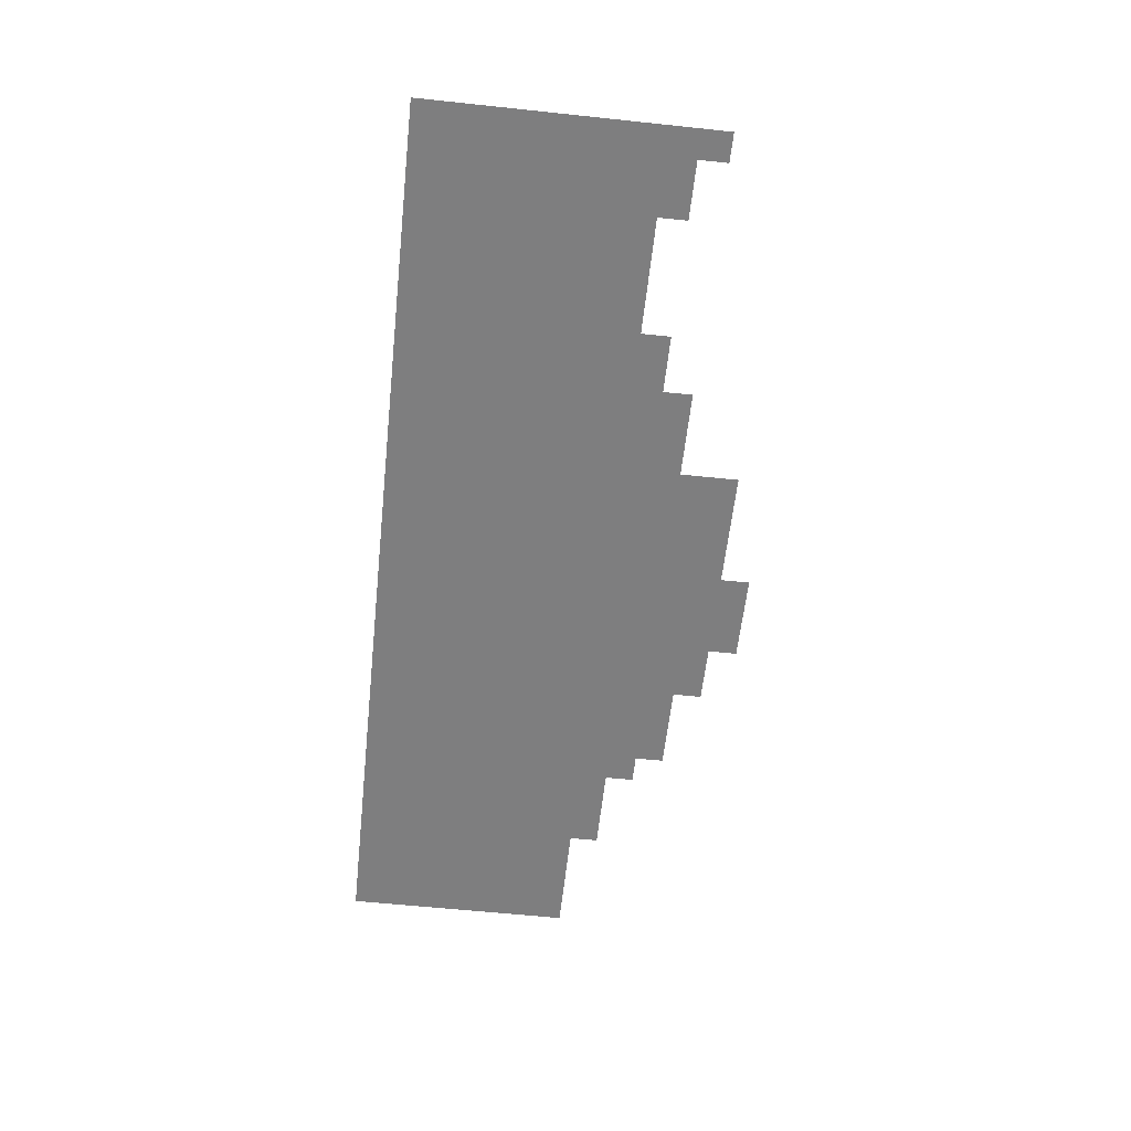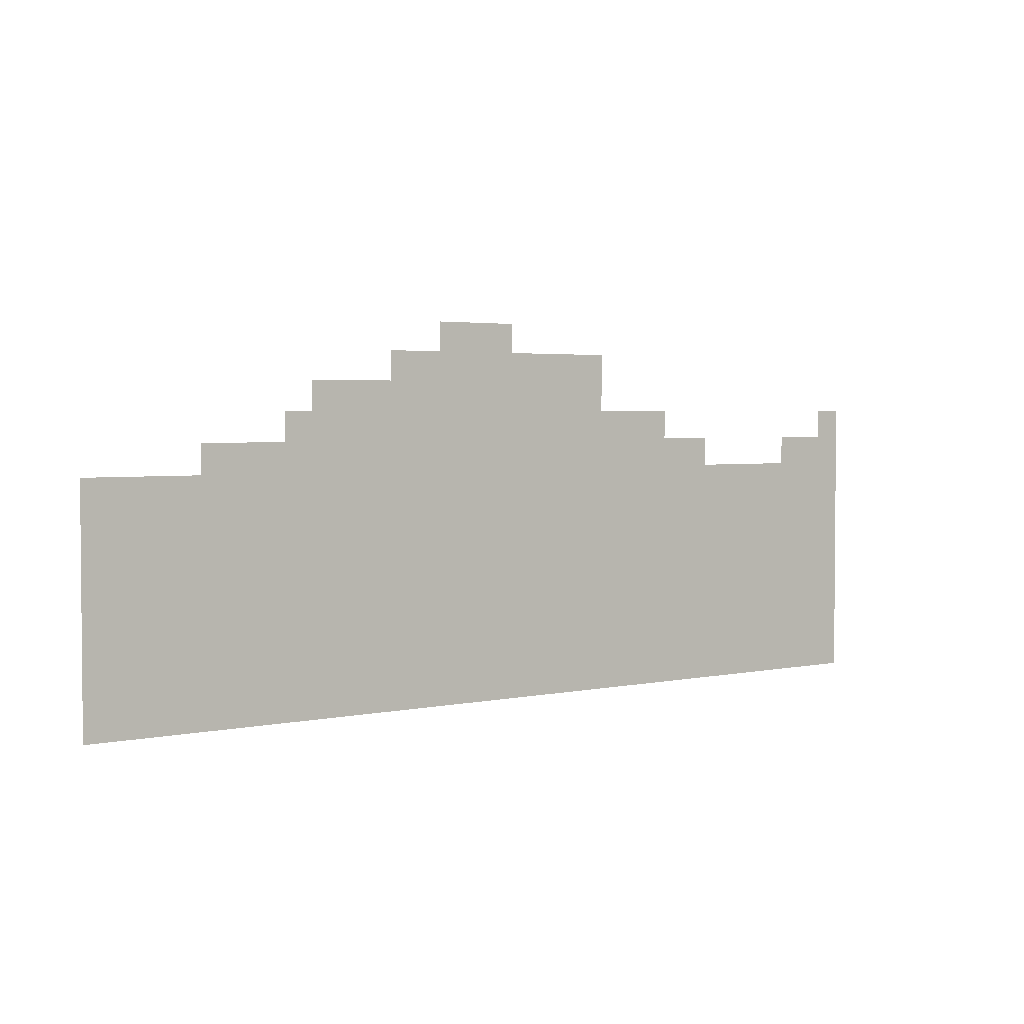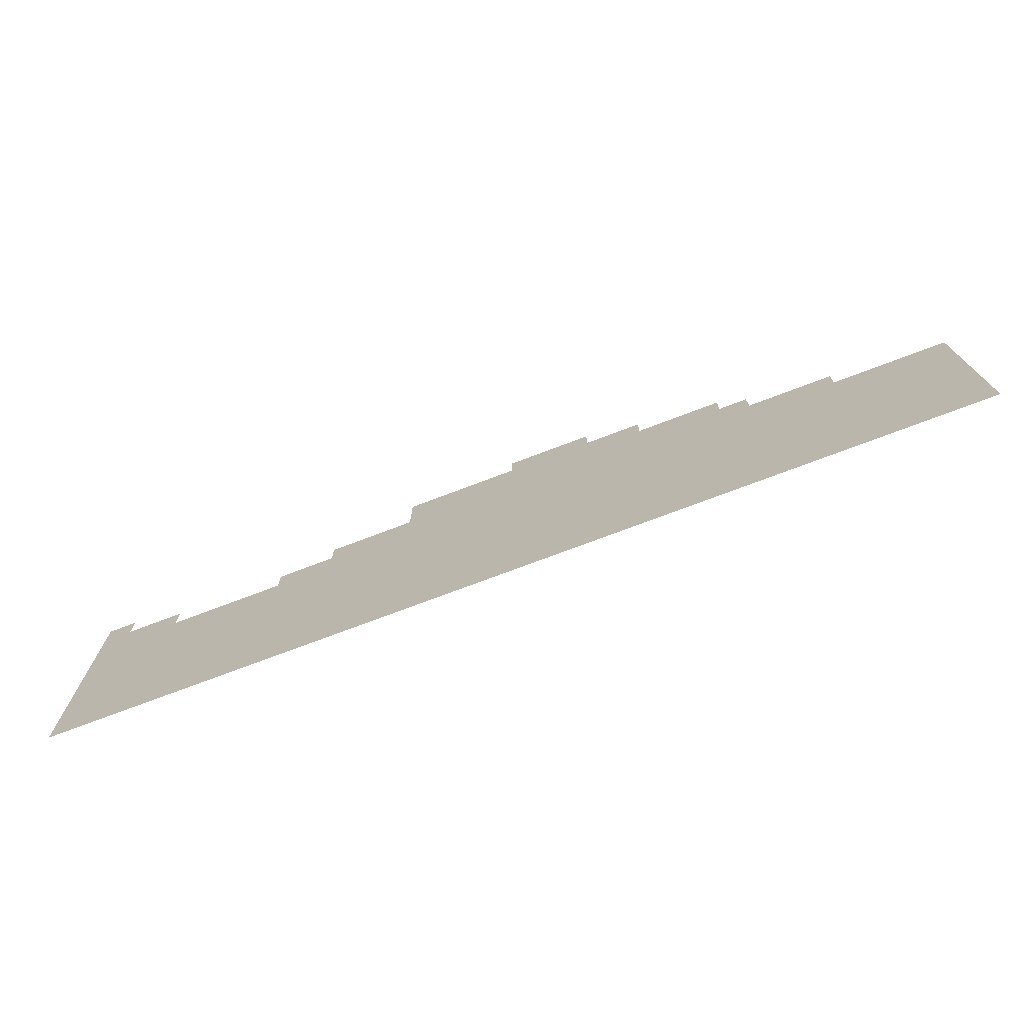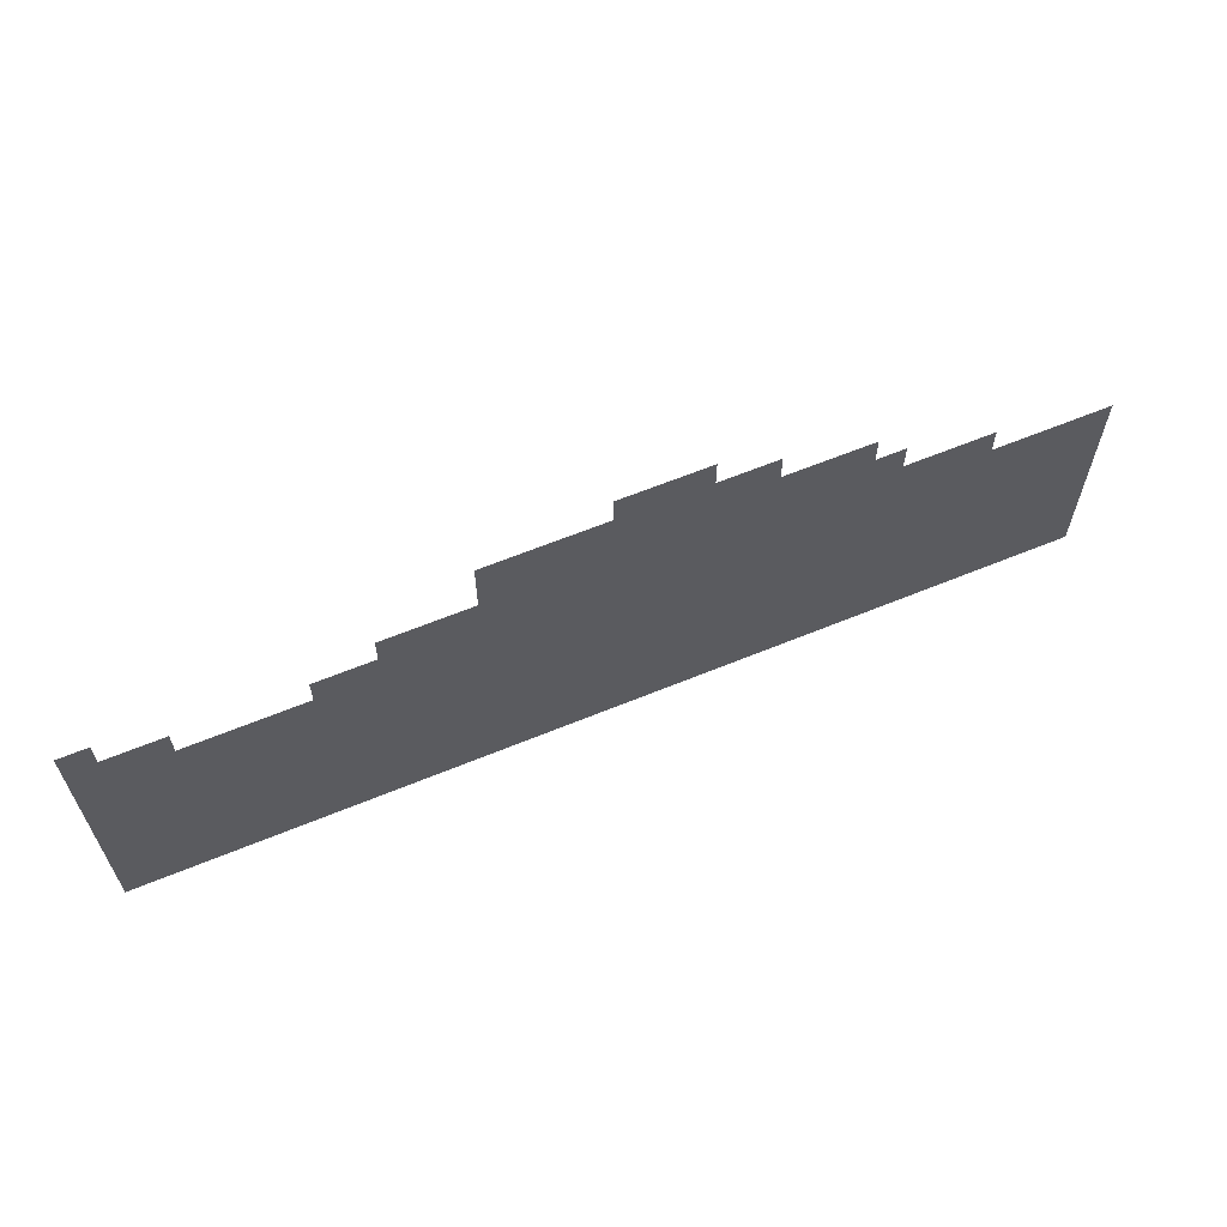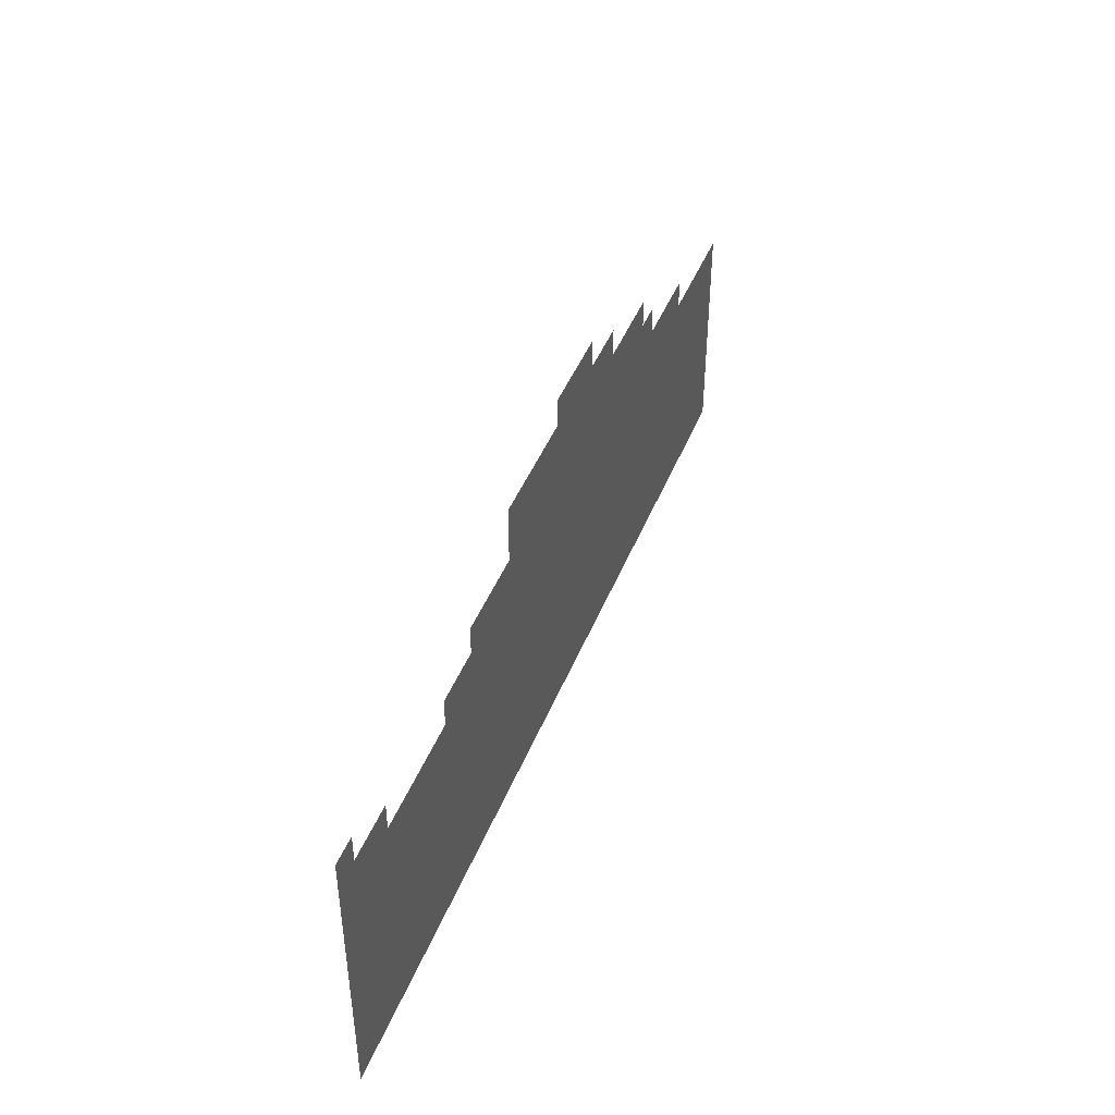
<metadata>
{"format":"obj","ext":"obj","renderer":"f3d","projection":"perspective","resolution":1024,"background":"white","views":[{"elev":-59.5,"azim":83.8,"up":"+Z"},{"elev":2.9,"azim":-36.7,"up":"+Y"},{"elev":-73.6,"azim":-159.2,"up":"+Y"},{"elev":62.9,"azim":157.4,"up":"+Y"},{"elev":44.0,"azim":110.8,"up":"+Y"}]}
</metadata>
<code>
o 02_Chunk_0_1
v 0 0 -1e-06
v -32 0 2e-06
v -16 0 1e-06
v 0 8 -1e-06
v -24 0 1e-06
v -8 0 0
v -32 8 2e-06
v -16 8 0
v -24 8 1e-06
v -8 8 -0
v 0 4 -1e-06
v -28 0 2e-06
v -12 0 0
v -16 12 0
v -20 0 1e-06
v -4 0 -0
v -32 4 2e-06
v -16 4 1e-06
v -24 4 1e-06
v -20 8 1e-06
v -28 8 1e-06
v -8 4 -0
v -4 8 -1e-06
v -12 8 0
v -12 4 0
v -4 4 -1e-06
v -28 4 2e-06
v -20 4 1e-06
v -20 12 1e-06
v -12 12 -0
v 0 2 -1e-06
v -30 0 2e-06
v -14 0 1e-06
v 0 10 -1e-06
v -22 0 1e-06
v -6 0 -0
v -32 6 2e-06
v -16 6 0
v -24 6 1e-06
v -18 8 1e-06
v -26 8 1e-06
v -8 6 -0
v -2 8 -1e-06
v -10 8 -0
v 0 6 -1e-06
v -26 0 2e-06
v -10 0 0
v -16 10 0
v -18 0 1e-06
v -2 0 -1e-06
v -32 2 2e-06
v -16 2 1e-06
v -24 10 1e-06
v -24 2 1e-06
v -22 8 1e-06
v -30 8 2e-06
v -8 2 -0
v -6 8 -1e-06
v -14 8 0
v -12 6 0
v -12 2 0
v -10 4 0
v -14 4 0
v -4 6 -1e-06
v -4 2 -0
v -2 4 -1e-06
v -6 4 -0
v -28 6 1e-06
v -28 2 2e-06
v -26 4 1e-06
v -30 4 2e-06
v -20 6 1e-06
v -20 2 1e-06
v -18 4 1e-06
v -22 4 1e-06
v -20 10 1e-06
v -18 12 0
v -12 10 -0
v -14 12 0
v -14 10 0
v -10 10 -0
v -22 10 1e-06
v -18 10 0
v -22 2 1e-06
v -18 2 1e-06
v -18 6 1e-06
v -30 2 2e-06
v -26 2 1e-06
v -26 6 1e-06
v -6 2 -0
v -2 2 -1e-06
v -2 6 -1e-06
v -14 2 0
v -10 2 0
v -10 6 -0
v -14 6 0
v -6 6 -0
v -30 6 2e-06
v -22 6 1e-06
v 0 1 -1e-06
v -31 0 2e-06
v -15 0 1e-06
v 0 9 -1e-06
v -23 0 1e-06
v -7 0 -0
v -32 7 2e-06
v -16 7 0
v -24 7 1e-06
v -17 8 0
v -25 8 1e-06
v -8 7 -0
v -1 8 -1e-06
v -9 8 -0
v 0 5 -1e-06
v -27 0 2e-06
v -11 0 0
v -16 11 0
v -19 0 1e-06
v -3 0 -0
v -32 3 2e-06
v -16 3 1e-06
v -24 11 1e-06
v -24 3 1e-06
v -21 8 1e-06
v -29 8 1e-06
v -8 3 -0
v -5 8 -1e-06
v -13 8 0
v -12 7 0
v -12 3 0
v -9 4 -0
v -13 4 0
v -4 7 -1e-06
v -4 3 -0
v -1 4 -1e-06
v -5 4 -0
v -28 7 1e-06
v -28 3 2e-06
v -25 4 1e-06
v -29 4 2e-06
v -20 7 1e-06
v -20 3 1e-06
v -17 4 1e-06
v -21 4 1e-06
v -20 11 1e-06
v -17 12 0
v -21 12 1e-06
v -12 11 -0
v -13 12 -0
v 0 3 -1e-06
v -29 0 2e-06
v -13 0 0
v -16 13 0
v -21 0 1e-06
v -5 0 -0
v -32 5 2e-06
v -16 5 0
v -24 5 1e-06
v -19 8 1e-06
v -27 8 1e-06
v -8 5 -0
v -3 8 -1e-06
v -11 8 -0
v 0 7 -1e-06
v -25 0 1e-06
v -9 0 0
v -16 9 0
v -17 0 1e-06
v -1 0 -1e-06
v -32 1 2e-06
v -16 1 1e-06
v -24 9 1e-06
v -24 1 1e-06
v -23 8 1e-06
v -31 8 2e-06
v -8 9 -0
v -8 1 -0
v -7 8 -0
v -15 8 0
v -12 5 0
v -12 1 0
v -11 4 0
v -15 4 0
v -4 5 -1e-06
v -4 1 -0
v -3 4 -1e-06
v -7 4 -0
v -28 5 2e-06
v -28 1 2e-06
v -27 4 1e-06
v -31 4 2e-06
v -20 5 1e-06
v -20 1 1e-06
v -19 4 1e-06
v -23 4 1e-06
v -20 9 1e-06
v -19 12 0
v -28 9 1e-06
v -12 9 -0
v -15 12 0
v -14 11 0
v -14 9 0
v -13 10 0
v -15 10 0
v -10 9 -0
v -9 10 -0
v -11 10 -0
v -26 9 1e-06
v -25 10 1e-06
v -22 11 1e-06
v -22 9 1e-06
v -21 10 1e-06
v -23 10 1e-06
v -18 11 0
v -18 9 0
v -17 10 0
v -19 10 1e-06
v -18 13 0
v -22 3 1e-06
v -22 1 1e-06
v -21 2 1e-06
v -23 2 1e-06
v -18 3 1e-06
v -18 1 1e-06
v -17 2 1e-06
v -19 2 1e-06
v -18 7 1e-06
v -18 5 1e-06
v -17 6 1e-06
v -19 6 1e-06
v -30 3 2e-06
v -30 1 2e-06
v -29 2 2e-06
v -31 2 2e-06
v -26 3 1e-06
v -26 1 2e-06
v -25 2 1e-06
v -27 2 2e-06
v -26 7 1e-06
v -26 5 1e-06
v -25 6 1e-06
v -27 6 1e-06
v -2 9 -1e-06
v -1 10 -1e-06
v -6 3 -0
v -6 1 -0
v -5 2 -0
v -7 2 -0
v -2 3 -1e-06
v -2 1 -1e-06
v -1 2 -1e-06
v -3 2 -1e-06
v -2 7 -1e-06
v -2 5 -1e-06
v -1 6 -1e-06
v -3 6 -1e-06
v -14 3 0
v -14 1 0
v -13 2 0
v -15 2 1e-06
v -10 3 0
v -10 1 0
v -9 2 0
v -11 2 0
v -10 7 -0
v -10 5 -0
v -9 6 -0
v -11 6 0
v -14 7 0
v -14 5 0
v -13 6 0
v -15 6 0
v -6 7 -0
v -6 5 -0
v -5 6 -1e-06
v -7 6 -0
v -30 7 2e-06
v -30 5 2e-06
v -29 6 2e-06
v -31 6 2e-06
v -22 7 1e-06
v -22 5 1e-06
v -21 6 1e-06
v -23 6 1e-06
v -23 5 1e-06
v -21 5 1e-06
v -21 7 1e-06
v -31 5 2e-06
v -29 5 2e-06
v -29 7 2e-06
v -7 5 -0
v -5 5 -0
v -5 7 -1e-06
v -15 5 0
v -13 5 0
v -13 7 0
v -11 5 0
v -9 5 -0
v -9 7 -0
v -11 1 0
v -9 1 0
v -9 3 -0
v -15 1 1e-06
v -13 1 0
v -13 3 0
v -3 5 -1e-06
v -1 5 -1e-06
v -1 7 -1e-06
v -3 1 -0
v -1 1 -1e-06
v -1 3 -1e-06
v -7 1 -0
v -5 1 -0
v -5 3 -0
v -3 9 -1e-06
v -1 9 -1e-06
v -7 9 -0
v -27 5 1e-06
v -25 5 1e-06
v -25 7 1e-06
v -27 1 2e-06
v -25 1 1e-06
v -25 3 1e-06
v -31 1 2e-06
v -29 1 2e-06
v -29 3 2e-06
v -19 5 1e-06
v -17 5 1e-06
v -17 7 0
v -19 1 1e-06
v -17 1 1e-06
v -17 3 1e-06
v -23 1 1e-06
v -21 1 1e-06
v -21 3 1e-06
v -19 13 0
v -17 13 0
v -19 9 1e-06
v -17 9 0
v -17 11 0
v -23 9 1e-06
v -21 9 1e-06
v -21 11 1e-06
v -27 9 1e-06
v -25 9 1e-06
v -11 9 -0
v -9 9 -0
v -15 9 0
v -13 9 0
v -13 11 -0
v -15 11 0
v -23 11 1e-06
v -19 11 0
v -23 3 1e-06
v -19 3 1e-06
v -19 7 1e-06
v -31 3 2e-06
v -27 3 2e-06
v -27 7 1e-06
v -7 3 -0
v -3 3 -1e-06
v -3 7 -1e-06
v -15 3 0
v -11 3 0
v -11 7 -0
v -15 7 0
v -7 7 -0
v -31 7 2e-06
v -23 7 1e-06
f 369 108 9 174
f 368 106 7 175
f 367 111 10 178
f 366 107 8 179
f 365 129 24 163
f 364 130 25 182
f 363 121 18 183
f 362 133 23 162
f 361 134 26 186
f 360 126 22 187
f 359 137 21 160
f 358 138 27 190
f 357 120 17 191
f 356 141 20 159
f 355 142 28 194
f 354 123 19 195
f 353 145 29 197
f 351 117 14 200
f 350 201 79 149
f 349 202 80 203
f 348 167 48 204
f 347 205 81 206
f 346 199 78 207
f 342 211 82 212
f 341 172 53 213
f 340 214 77 146
f 339 215 83 216
f 338 196 76 217
f 335 219 75 144
f 334 220 84 221
f 333 173 54 222
f 332 223 74 143
f 331 224 85 225
f 330 193 73 226
f 329 227 40 109
f 328 228 86 229
f 327 192 72 230
f 326 231 71 140
f 325 232 87 233
f 324 170 51 234
f 323 235 70 139
f 322 236 88 237
f 321 189 69 238
f 320 239 41 110
f 319 240 89 241
f 318 188 68 242
f 314 245 67 136
f 313 246 90 247
f 312 177 57 248
f 311 249 66 135
f 310 250 91 251
f 309 185 65 252
f 308 253 43 112
f 307 254 92 255
f 306 184 64 256
f 305 257 63 132
f 304 258 93 259
f 303 171 52 260
f 302 261 62 131
f 301 262 94 263
f 300 181 61 264
f 299 265 44 113
f 298 266 95 267
f 297 180 60 268
f 296 269 59 128
f 295 270 96 271
f 294 157 38 272
f 293 273 58 127
f 292 274 97 275
f 291 161 42 276
f 290 277 56 125
f 289 278 98 279
f 288 156 37 280
f 287 281 55 124
f 286 282 99 283
f 285 158 39 284
f 282 285 284 99
f 75 195 285 282
f 195 19 158 285
f 192 286 283 72
f 28 144 286 192
f 144 75 282 286
f 141 287 124 20
f 72 283 287 141
f 283 99 281 287
f 278 288 280 98
f 71 191 288 278
f 191 17 156 288
f 188 289 279 68
f 27 140 289 188
f 140 71 278 289
f 137 290 125 21
f 68 279 290 137
f 279 98 277 290
f 274 291 276 97
f 67 187 291 274
f 187 22 161 291
f 184 292 275 64
f 26 136 292 184
f 136 67 274 292
f 133 293 127 23
f 64 275 293 133
f 275 97 273 293
f 270 294 272 96
f 63 183 294 270
f 183 18 157 294
f 180 295 271 60
f 25 132 295 180
f 132 63 270 295
f 129 296 128 24
f 60 271 296 129
f 271 96 269 296
f 266 297 268 95
f 62 182 297 266
f 182 25 180 297
f 161 298 267 42
f 22 131 298 161
f 131 62 266 298
f 111 299 113 10
f 42 267 299 111
f 267 95 265 299
f 262 300 264 94
f 47 116 300 262
f 116 13 181 300
f 177 301 263 57
f 6 166 301 177
f 166 47 262 301
f 126 302 131 22
f 57 263 302 126
f 263 94 261 302
f 258 303 260 93
f 33 102 303 258
f 102 3 171 303
f 181 304 259 61
f 13 152 304 181
f 152 33 258 304
f 130 305 132 25
f 61 259 305 130
f 259 93 257 305
f 254 306 256 92
f 66 186 306 254
f 186 26 184 306
f 114 307 255 45
f 11 135 307 114
f 135 66 254 307
f 164 308 112 4
f 45 255 308 164
f 255 92 253 308
f 250 309 252 91
f 50 119 309 250
f 119 16 185 309
f 100 310 251 31
f 1 169 310 100
f 169 50 250 310
f 150 311 135 11
f 31 251 311 150
f 251 91 249 311
f 246 312 248 90
f 36 105 312 246
f 105 6 177 312
f 185 313 247 65
f 16 155 313 185
f 155 36 246 313
f 134 314 136 26
f 65 247 314 134
f 247 90 245 314
f 43 162 315 243
f 103 316 244 34
f 4 112 316 103
f 112 43 243 316
f 178 10 176 317
f 240 318 242 89
f 70 190 318 240
f 190 27 188 318
f 158 319 241 39
f 19 139 319 158
f 139 70 240 319
f 108 320 110 9
f 39 241 320 108
f 241 89 239 320
f 236 321 238 88
f 46 115 321 236
f 115 12 189 321
f 173 322 237 54
f 5 165 322 173
f 165 46 236 322
f 123 323 139 19
f 54 237 323 123
f 237 88 235 323
f 232 324 234 87
f 32 101 324 232
f 101 2 170 324
f 189 325 233 69
f 12 151 325 189
f 151 32 232 325
f 138 326 140 27
f 69 233 326 138
f 233 87 231 326
f 228 327 230 86
f 74 194 327 228
f 194 28 192 327
f 157 328 229 38
f 18 143 328 157
f 143 74 228 328
f 107 329 109 8
f 38 229 329 107
f 229 86 227 329
f 224 330 226 85
f 49 118 330 224
f 118 15 193 330
f 171 331 225 52
f 3 168 331 171
f 168 49 224 331
f 121 332 143 18
f 52 225 332 121
f 225 85 223 332
f 220 333 222 84
f 35 104 333 220
f 104 5 173 333
f 193 334 221 73
f 15 154 334 193
f 154 35 220 334
f 142 335 144 28
f 73 221 335 142
f 221 84 219 335
f 77 197 336 218
f 14 146 337 153
f 146 77 218 337
f 215 338 217 83
f 40 159 338 215
f 159 20 196 338
f 167 339 216 48
f 8 109 339 167
f 109 40 215 339
f 117 340 146 14
f 48 216 340 117
f 216 83 214 340
f 211 341 213 82
f 55 174 341 211
f 174 9 172 341
f 196 342 212 76
f 20 124 342 196
f 124 55 211 342
f 145 343 147 29
f 76 212 343 145
f 212 82 210 343
f 41 160 344 208
f 160 21 198 344
f 172 345 209 53
f 9 110 345 172
f 110 41 208 345
f 205 346 207 81
f 44 163 346 205
f 163 24 199 346
f 10 113 347 176
f 113 44 205 347
f 202 348 204 80
f 59 179 348 202
f 179 8 167 348
f 199 349 203 78
f 24 128 349 199
f 128 59 202 349
f 148 350 149 30
f 78 203 350 148
f 203 80 201 350
f 201 351 200 79
f 80 204 351 201
f 204 48 117 351
f 82 213 352 210
f 213 53 122 352
f 214 353 197 77
f 83 217 353 214
f 217 76 145 353
f 219 354 195 75
f 84 222 354 219
f 222 54 123 354
f 223 355 194 74
f 85 226 355 223
f 226 73 142 355
f 227 356 159 40
f 86 230 356 227
f 230 72 141 356
f 231 357 191 71
f 87 234 357 231
f 234 51 120 357
f 235 358 190 70
f 88 238 358 235
f 238 69 138 358
f 239 359 160 41
f 89 242 359 239
f 242 68 137 359
f 245 360 187 67
f 90 248 360 245
f 248 57 126 360
f 249 361 186 66
f 91 252 361 249
f 252 65 134 361
f 253 362 162 43
f 92 256 362 253
f 256 64 133 362
f 257 363 183 63
f 93 260 363 257
f 260 52 121 363
f 261 364 182 62
f 94 264 364 261
f 264 61 130 364
f 265 365 163 44
f 95 268 365 265
f 268 60 129 365
f 269 366 179 59
f 96 272 366 269
f 272 38 107 366
f 273 367 178 58
f 97 276 367 273
f 276 42 111 367
f 277 368 175 56
f 98 280 368 277
f 280 37 106 368
f 281 369 174 55
f 99 284 369 281
f 284 39 108 369

</code>
